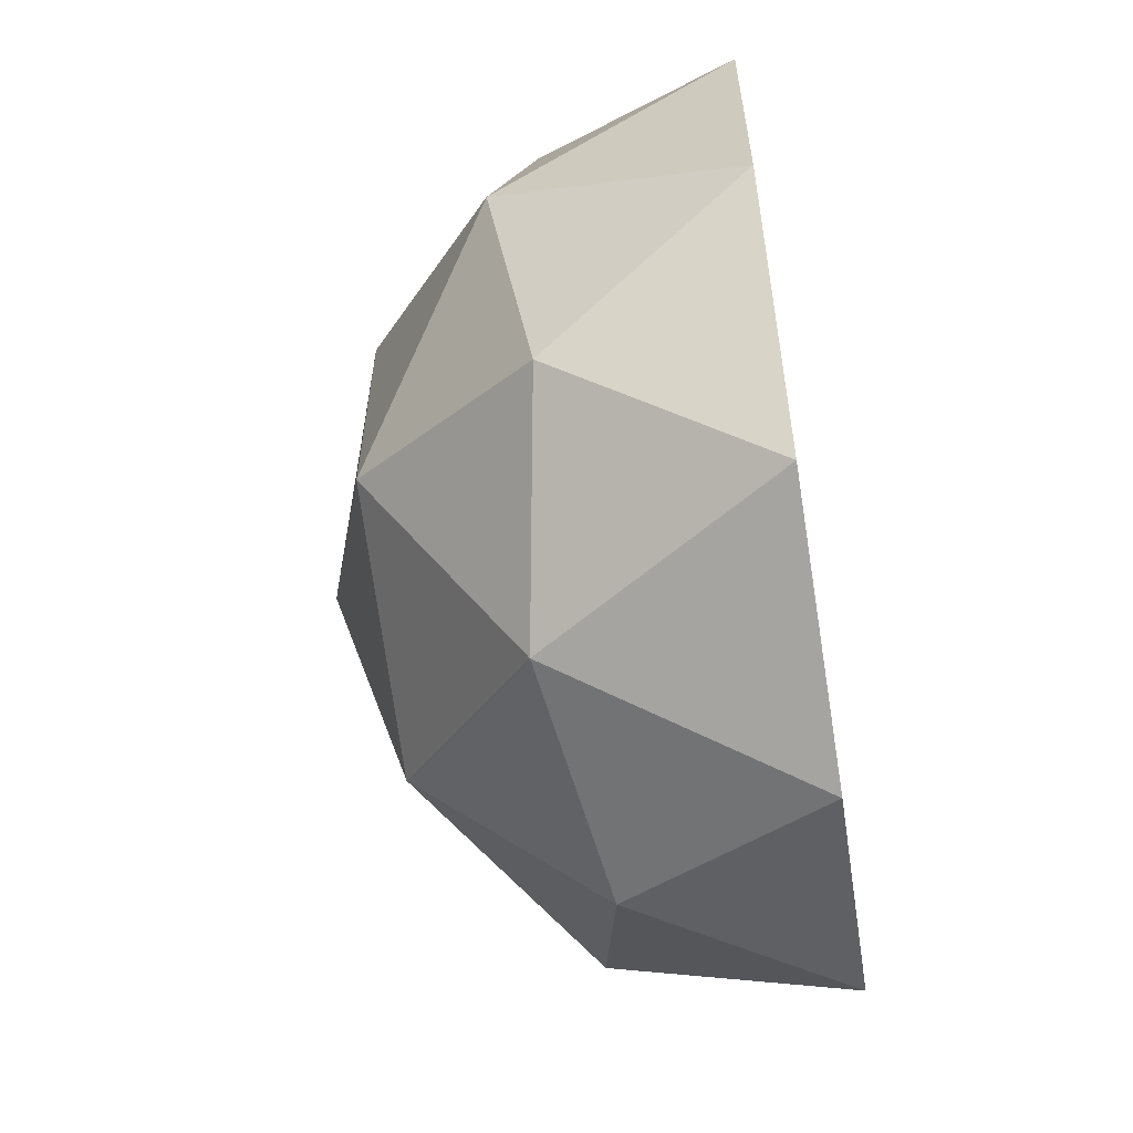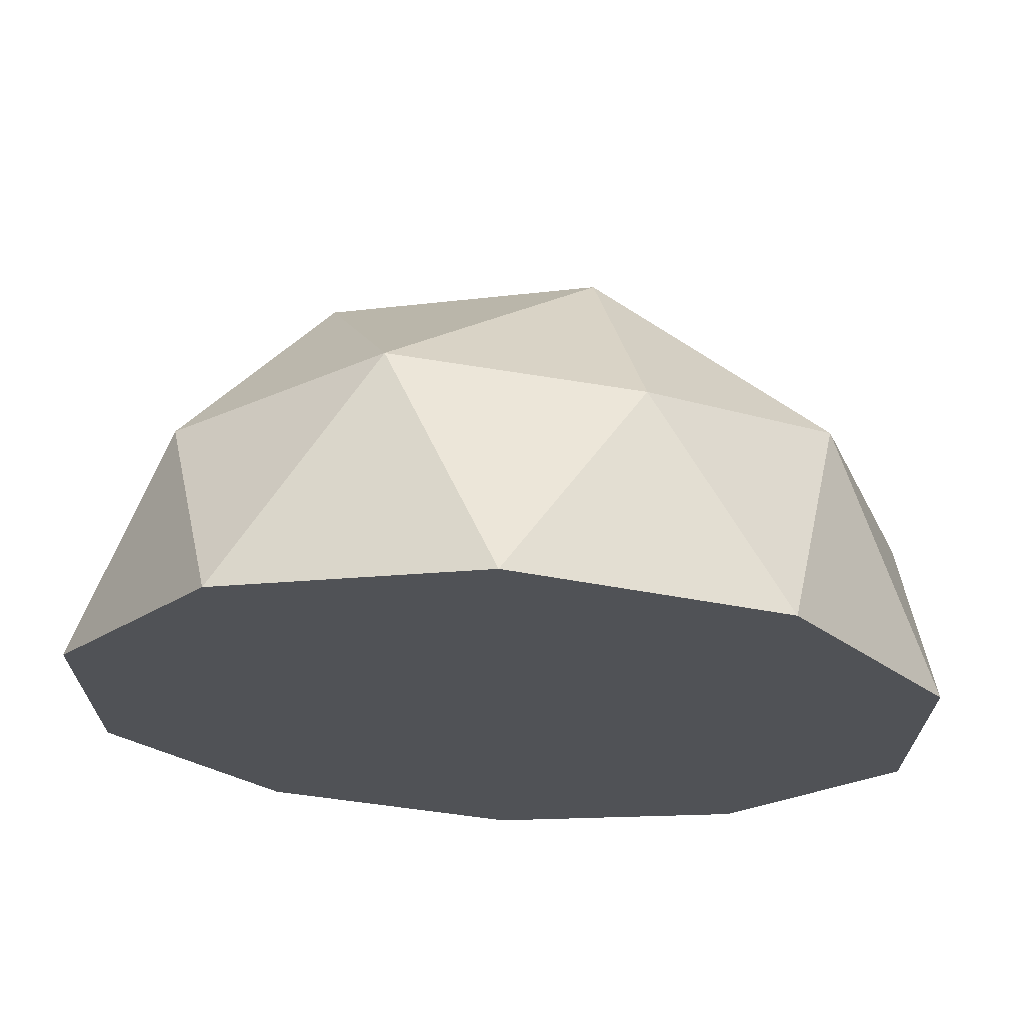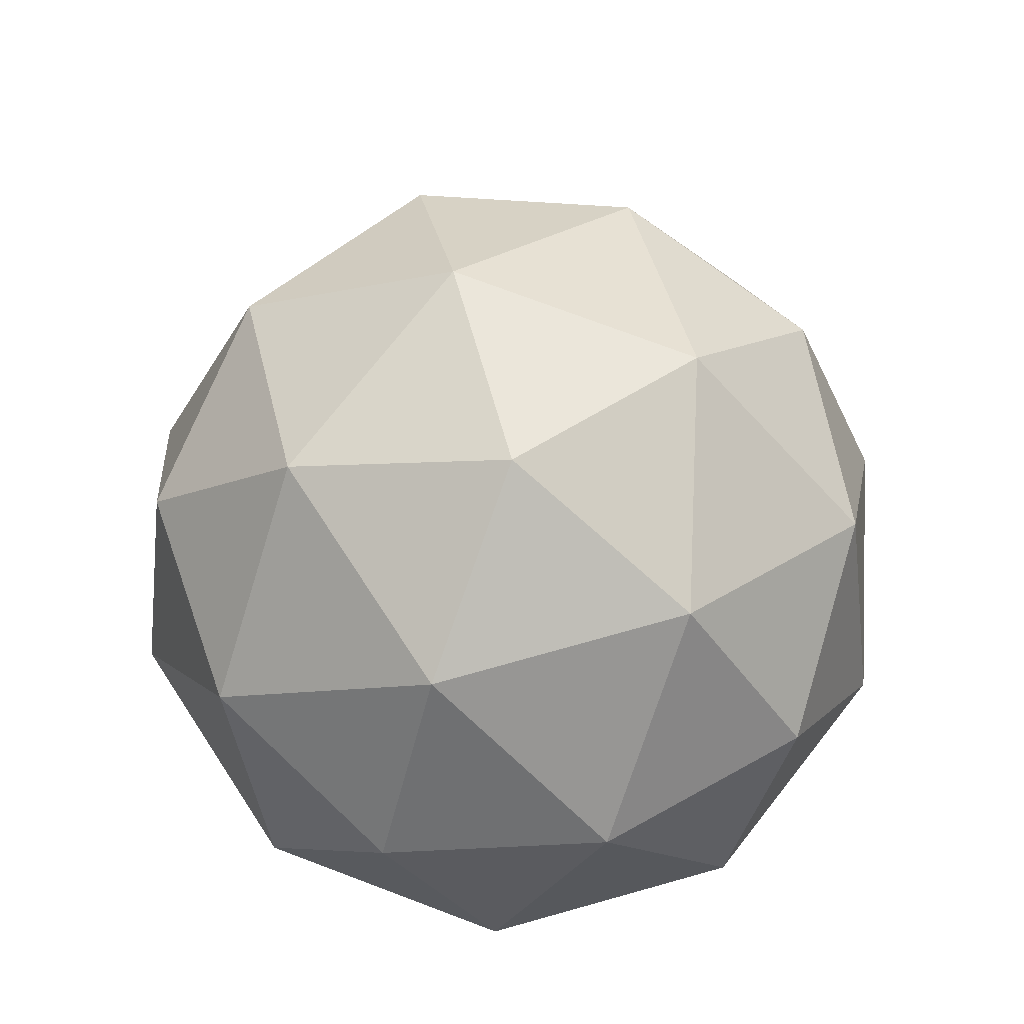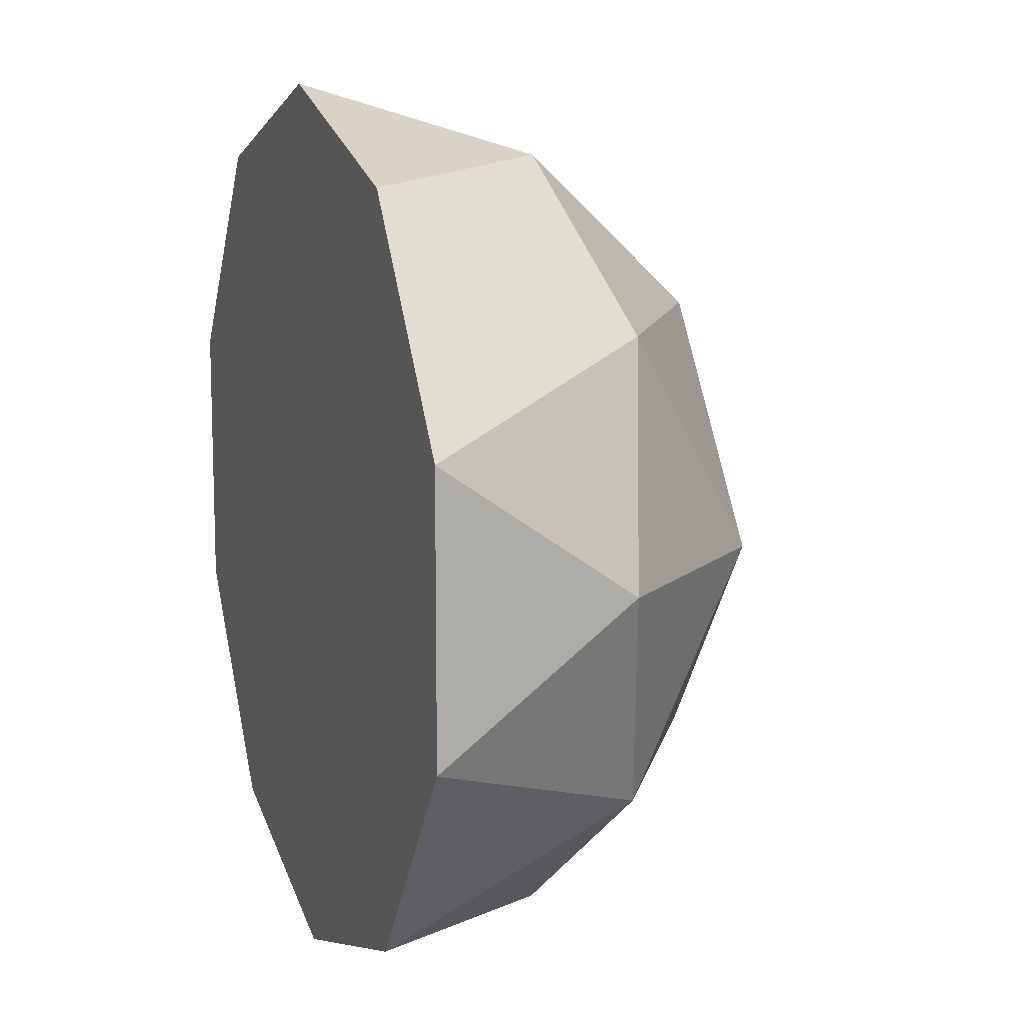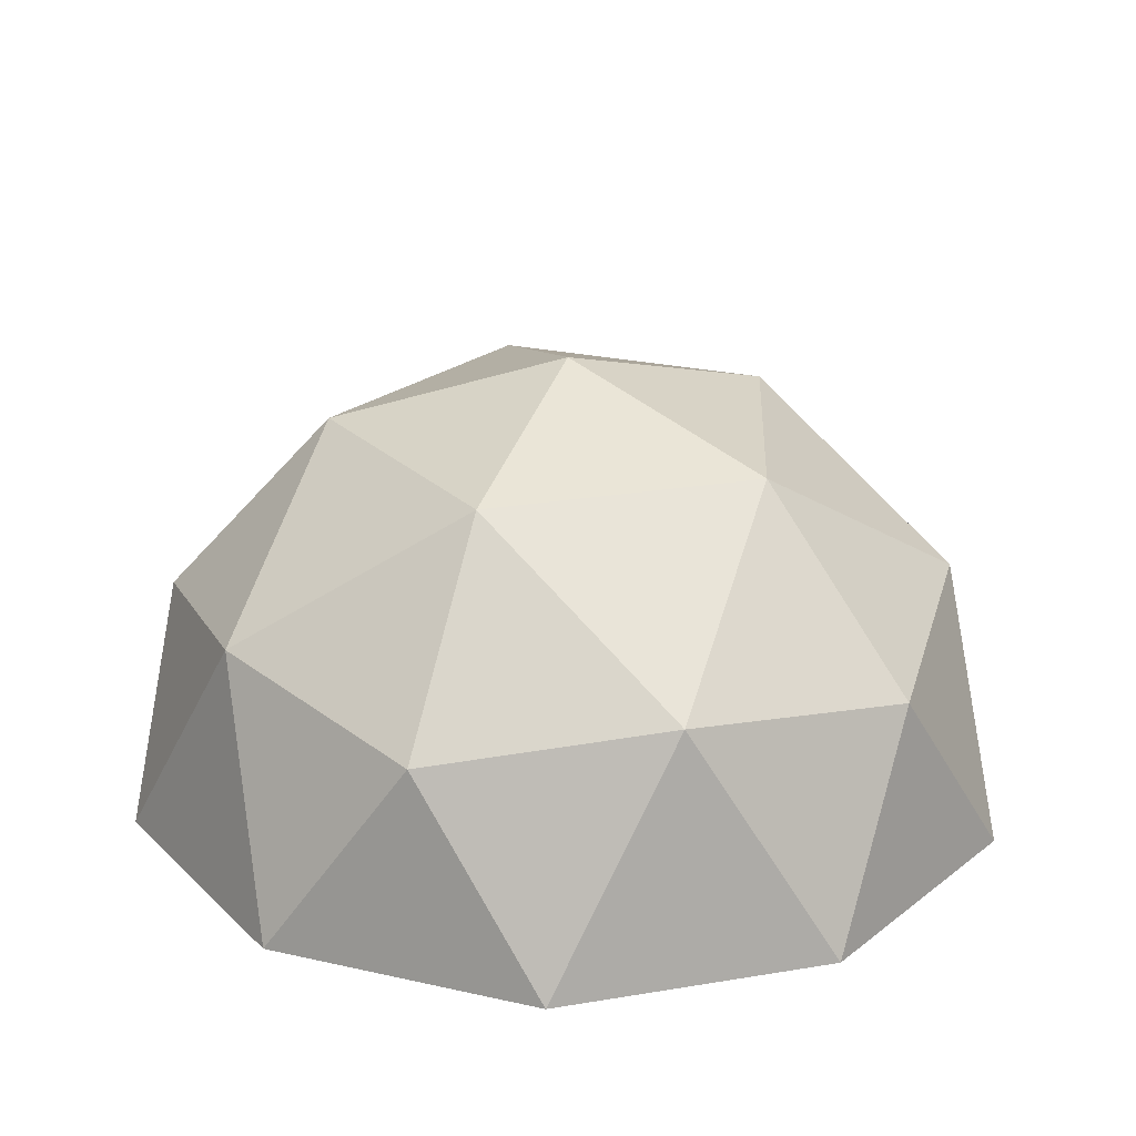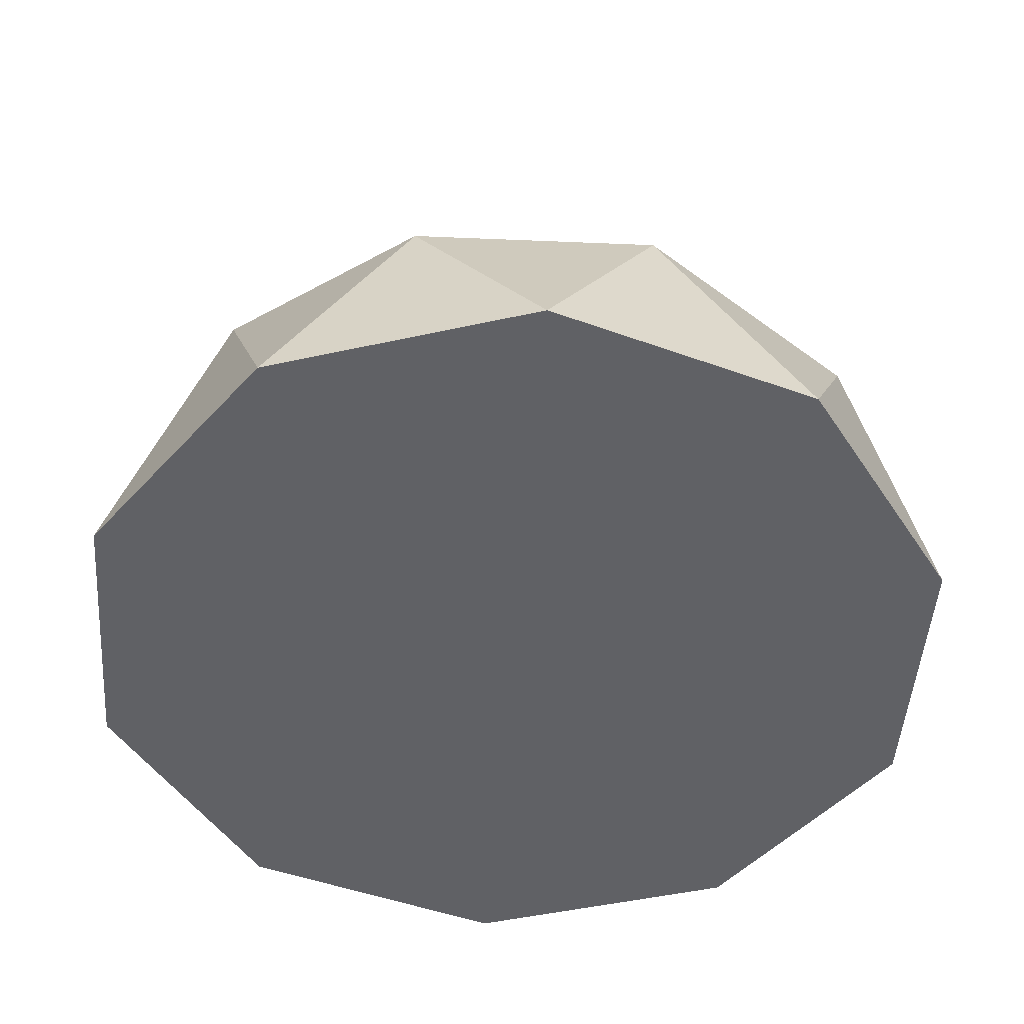
<metadata>
{"format":"obj","ext":"obj","renderer":"f3d","projection":"perspective","resolution":1024,"background":"white","views":[{"elev":-61.1,"azim":-81.0,"up":"+Z"},{"elev":69.0,"azim":2.9,"up":"+Z"},{"elev":76.2,"azim":-105.5,"up":"+Y"},{"elev":11.6,"azim":70.1,"up":"+Z"},{"elev":24.3,"azim":38.5,"up":"+Y"},{"elev":-48.2,"azim":-112.1,"up":"+Y"}]}
</metadata>
<code>
o rock_a_with_moss_Icosphere.004
v 0.2764 0.4472 0.8506
v -0.7236 0.4472 0.5257
v -0.7236 0.4472 -0.5257
v 0.2764 0.4472 -0.8506
v 0.8944 0.4472 0
v 0 1 0
v 0.9511 0 0.309
v 0.9511 0 -0.309
v 0 0 1
v 0.5878 0 0.809
v -0.9511 0 0.309
v -0.5878 0 0.809
v -0.5878 0 -0.809
v -0.9511 0 -0.309
v 0.5878 0 -0.809
v 0 0 -1
v 0.6882 0.5257 0.5
v -0.2629 0.5257 0.809
v -0.8506 0.5257 0
v -0.2629 0.5257 -0.809
v 0.6882 0.5257 -0.5
v 0.1625 0.8507 0.5
v 0.5257 0.8507 0
v -0.4253 0.8507 0.309
v -0.4253 0.8507 -0.309
v 0.1625 0.8507 -0.5
f 1 17 22
f 2 18 24
f 3 19 25
f 5 21 23
f 19 2 24
f 17 5 23
f 8 21 5
f 8 15 21
f 15 4 21
f 16 20 4
f 16 13 20
f 13 3 20
f 14 19 3
f 14 11 19
f 11 2 19
f 12 18 2
f 12 9 18
f 9 1 18
f 10 17 1
f 10 7 17
f 7 5 17
f 15 16 4
f 13 14 3
f 11 12 2
f 9 10 1
f 7 8 5
f 8 7 10 9 12 11 14 13 16 15
f 4 20 26
f 23 26 6
f 23 21 26
f 21 4 26
f 26 25 6
f 26 20 25
f 20 3 25
f 25 24 6
f 25 19 24
f 24 22 6
f 24 18 22
f 18 1 22
f 22 23 6
f 22 17 23

</code>
